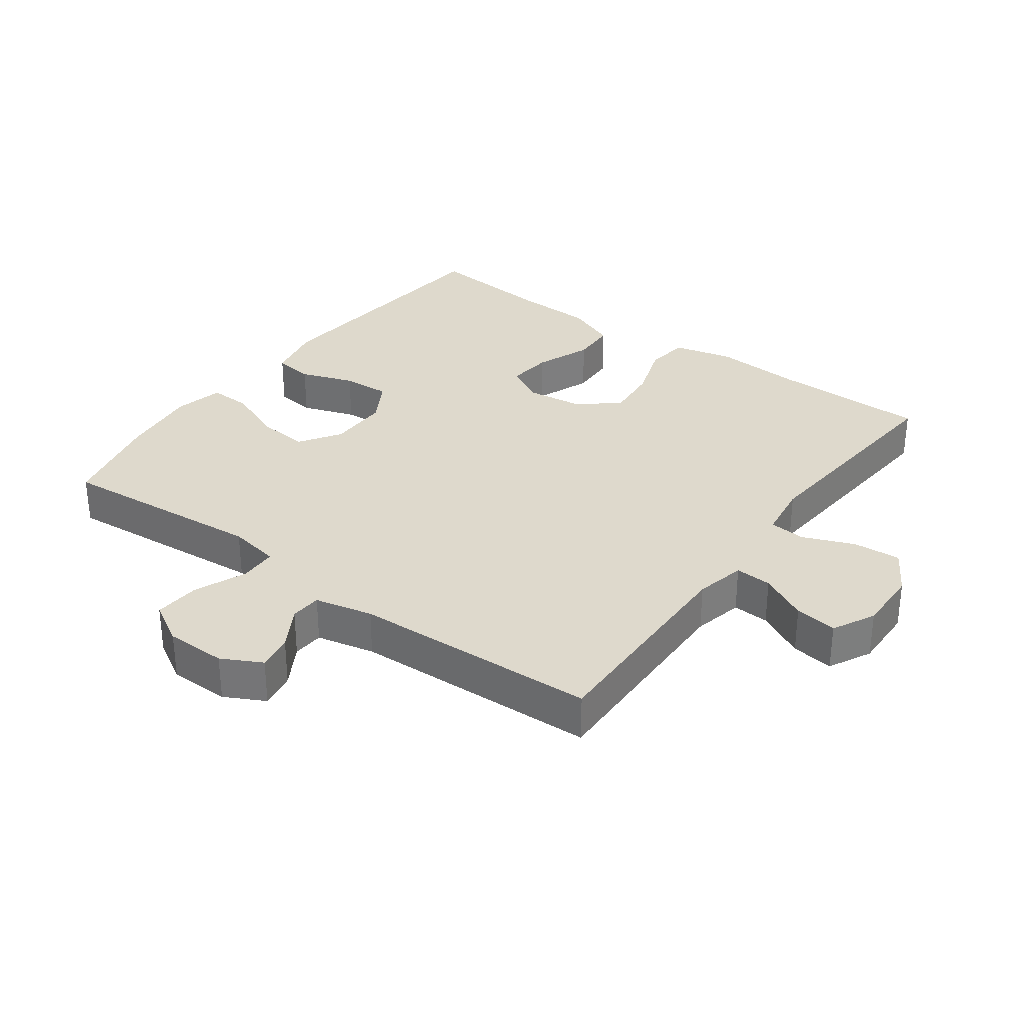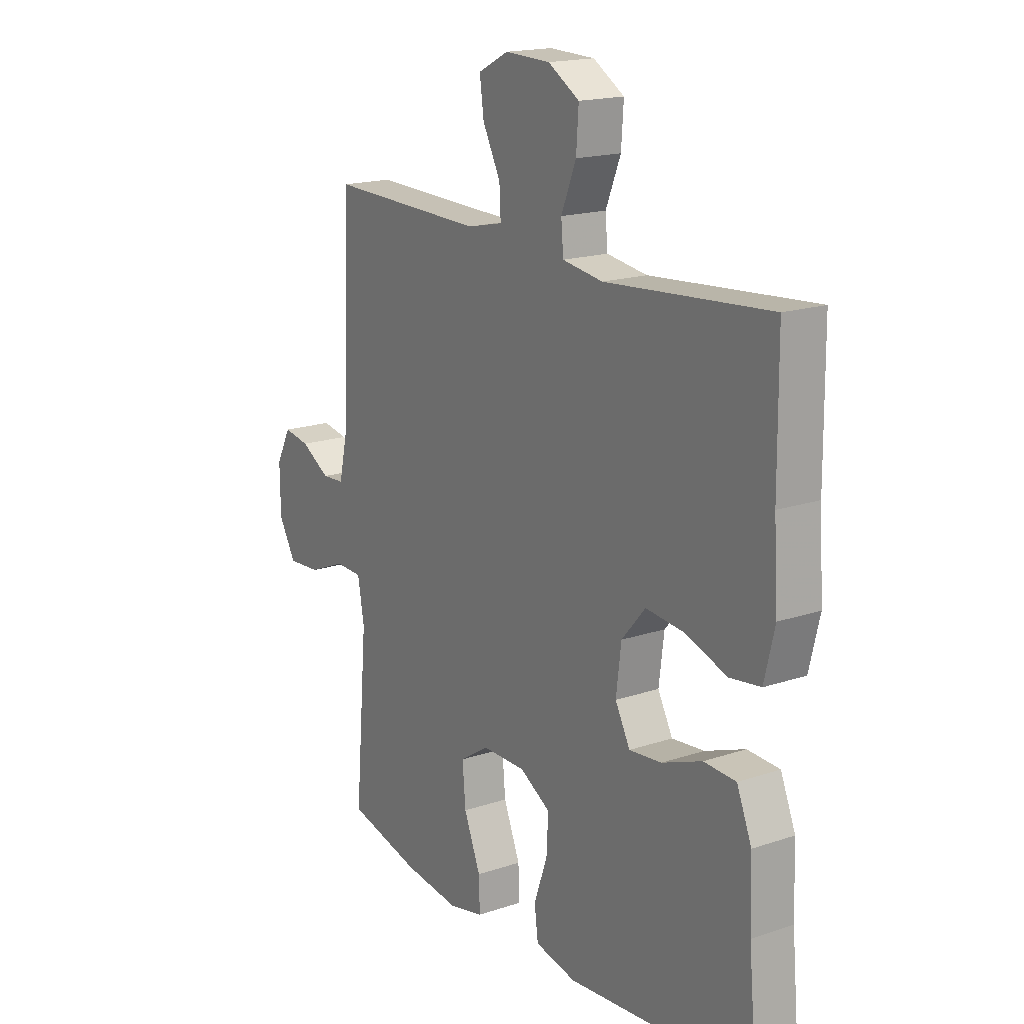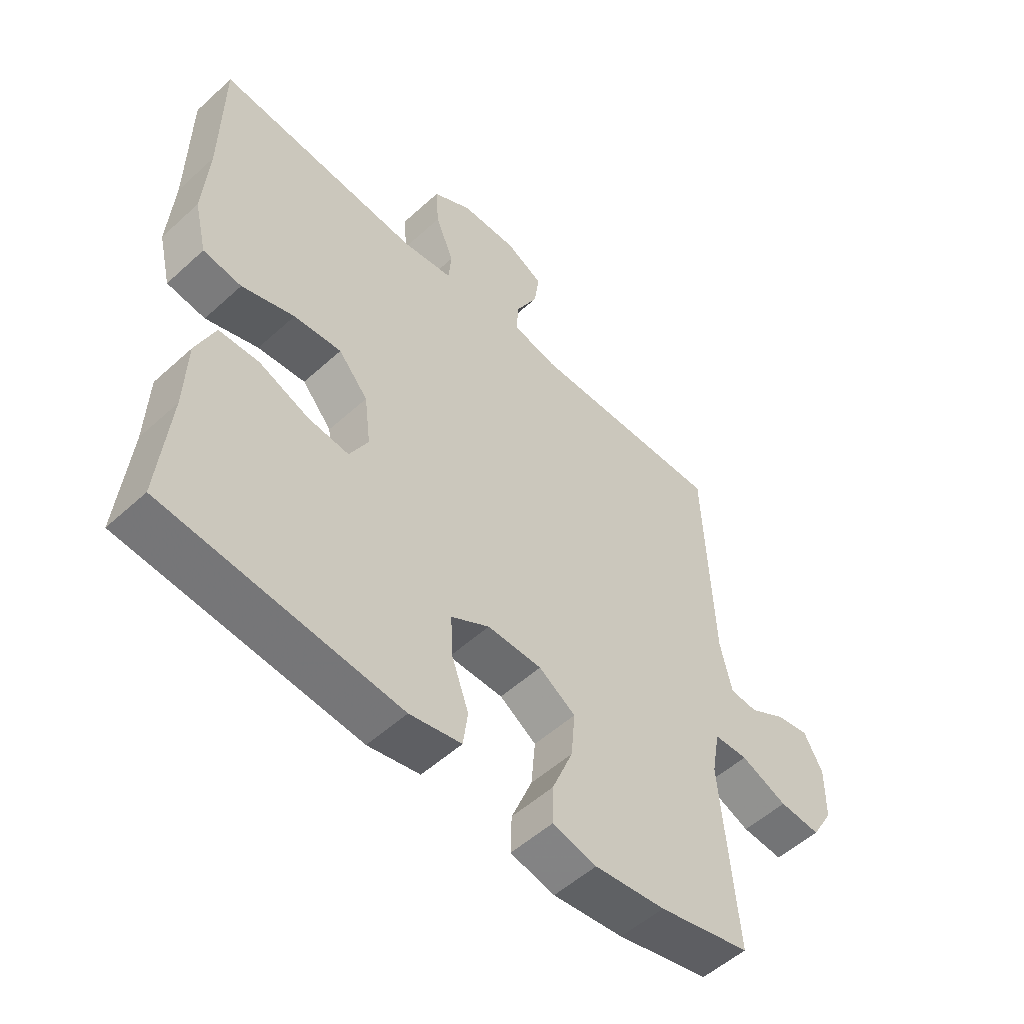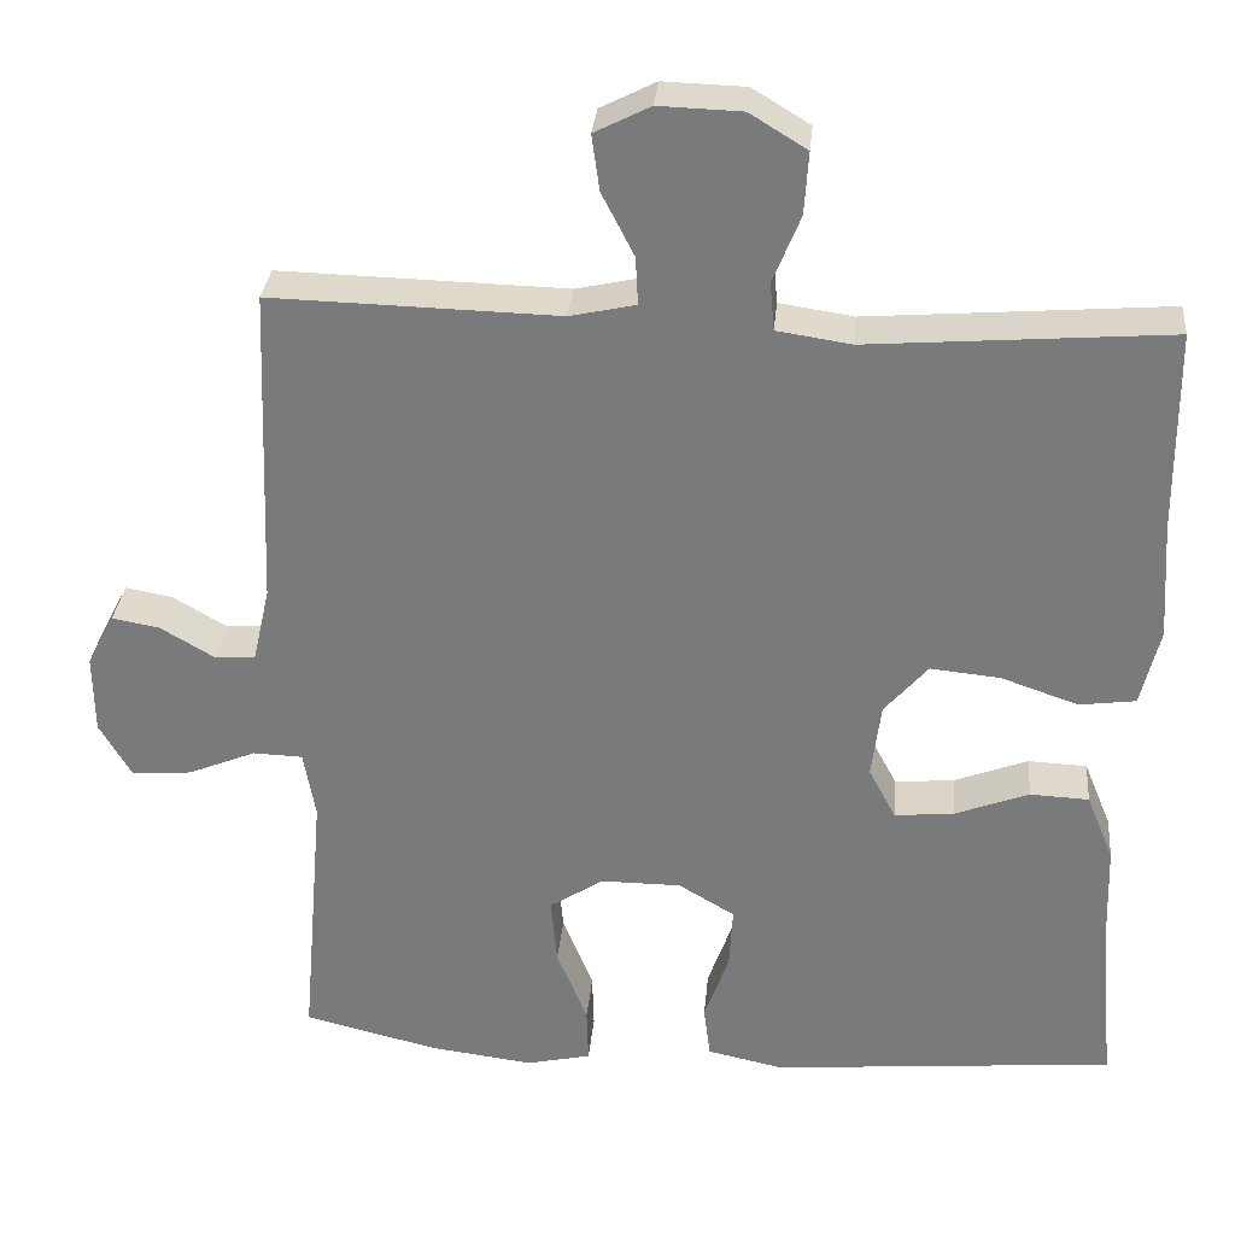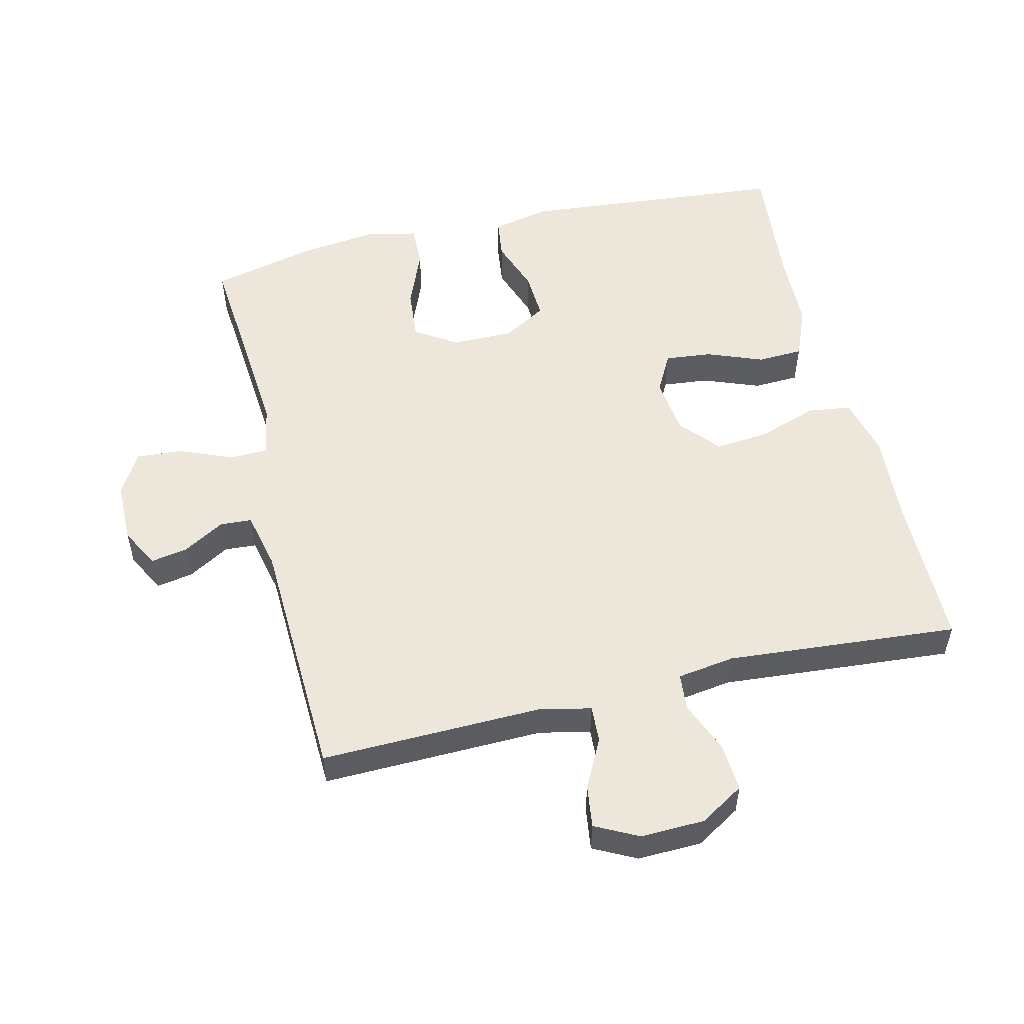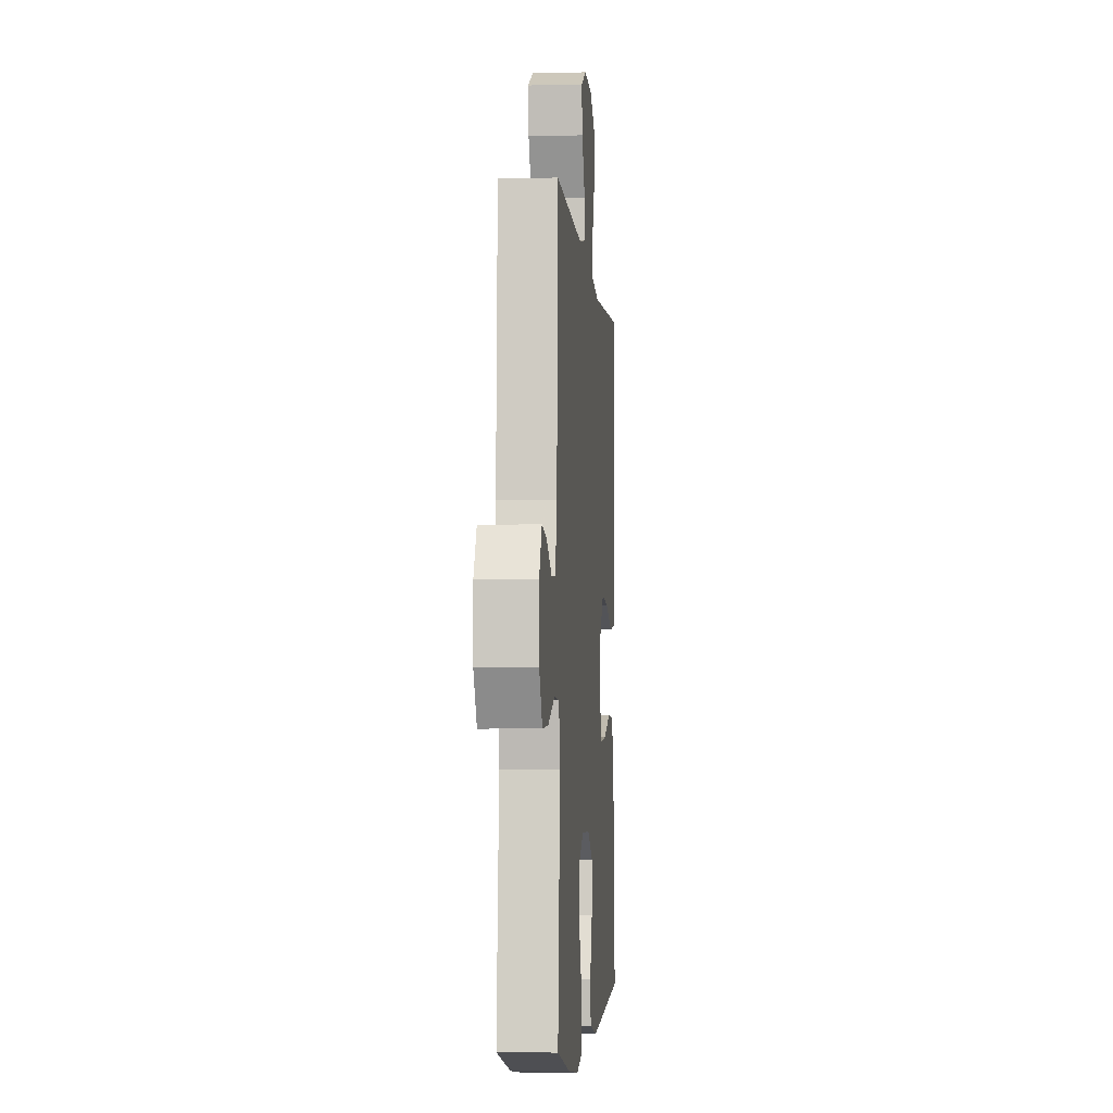
<metadata>
{"format":"obj","ext":"obj","renderer":"f3d","projection":"perspective","resolution":1024,"background":"white","views":[{"elev":32.1,"azim":-53.7,"up":"+Y"},{"elev":17.6,"azim":56.5,"up":"+Z"},{"elev":-53.6,"azim":134.1,"up":"+Z"},{"elev":31.3,"azim":5.3,"up":"+Z"},{"elev":53.3,"azim":-13.4,"up":"+Y"},{"elev":-4.6,"azim":-85.1,"up":"+Z"}]}
</metadata>
<code>
v -0.5 0.07 0.5
v -0.163 0.07 0.492
v -0.086 0.07 0.509
v -0.089 0.07 0.565
v -0.127 0.07 0.639
v -0.136 0.07 0.704
v -0.071 0.07 0.737
v 0.026 0.07 0.734
v 0.093 0.07 0.693
v 0.088 0.07 0.62
v 0.056 0.07 0.541
v 0.061 0.07 0.485
v 0.148 0.07 0.472
v 0.5 0.07 0.5
v 0.502 0.07 0.263
v 0.511 0.07 0.126
v 0.489 0.07 0.035
v 0.423 0.07 0.026
v 0.333 0.07 0.057
v 0.251 0.07 0.065
v 0.2 0.07 0.006
v 0.189 0.07 -0.082
v 0.221 0.07 -0.142
v 0.291 0.07 -0.135
v 0.377 0.07 -0.102
v 0.446 0.07 -0.105
v 0.478 0.07 -0.183
v 0.482 0.07 -0.305
v 0.5 0.07 -0.5
v 0.097 0.07 -0.536
v 0.008 0.07 -0.517
v 0 0.07 -0.456
v 0.029 0.07 -0.374
v 0.033 0.07 -0.301
v -0.033 0.07 -0.262
v -0.127 0.07 -0.262
v -0.19 0.07 -0.303
v -0.183 0.07 -0.382
v -0.147 0.07 -0.471
v -0.145 0.07 -0.536
v -0.221 0.07 -0.553
v -0.342 0.07 -0.538
v -0.5 0.07 -0.5
v -0.473 0.07 -0.182
v -0.487 0.07 -0.103
v -0.545 0.07 -0.101
v -0.625 0.07 -0.134
v -0.696 0.07 -0.139
v -0.733 0.07 -0.075
v -0.734 0.07 0.018
v -0.702 0.07 0.079
v -0.646 0.07 0.069
v -0.583 0.07 0.032
v -0.535 0.07 0.035
v -0.515 0.07 0.124
v -0.5 0 0.5
v -0.163 0 0.492
v -0.086 0 0.509
v -0.089 0 0.565
v -0.127 0 0.639
v -0.136 0 0.704
v -0.071 0 0.737
v 0.026 0 0.734
v 0.093 0 0.693
v 0.088 0 0.62
v 0.056 0 0.541
v 0.061 0 0.485
v 0.148 0 0.472
v 0.5 0 0.5
v 0.502 0 0.263
v 0.511 0 0.126
v 0.489 0 0.035
v 0.423 0 0.026
v 0.333 0 0.057
v 0.251 0 0.065
v 0.2 0 0.006
v 0.189 0 -0.082
v 0.221 0 -0.142
v 0.291 0 -0.135
v 0.377 0 -0.102
v 0.446 0 -0.105
v 0.478 0 -0.183
v 0.482 0 -0.305
v 0.5 0 -0.5
v 0.097 0 -0.536
v 0.008 0 -0.517
v 0 0 -0.456
v 0.029 0 -0.374
v 0.033 0 -0.301
v -0.033 0 -0.262
v -0.127 0 -0.262
v -0.19 0 -0.303
v -0.183 0 -0.382
v -0.147 0 -0.471
v -0.145 0 -0.536
v -0.221 0 -0.553
v -0.342 0 -0.538
v -0.5 0 -0.5
v -0.473 0 -0.182
v -0.487 0 -0.103
v -0.545 0 -0.101
v -0.625 0 -0.134
v -0.696 0 -0.139
v -0.733 0 -0.075
v -0.734 0 0.018
v -0.702 0 0.079
v -0.646 0 0.069
v -0.583 0 0.032
v -0.535 0 0.035
v -0.515 0 0.124
f 51 52 53
f 50 51 53
f 49 50 53
f 48 49 53
f 47 48 53
f 46 47 53
f 45 46 53 54
f 42 43 44
f 41 42 44
f 40 41 44
f 39 40 44
f 38 39 44
f 37 38 44 45
f 45 54 55
f 37 45 55
f 36 37 55
f 31 32 33
f 30 31 33
f 29 30 33
f 28 29 33
f 28 33 34
f 27 28 34
f 26 27 34
f 25 26 34
f 24 25 34
f 23 24 34 35
f 17 18 19
f 16 17 19
f 15 16 19
f 15 19 20
f 14 15 20
f 13 14 20
f 12 13 20 21
f 9 10 11
f 8 9 11
f 7 8 11
f 6 7 11
f 5 6 11
f 4 5 11
f 3 4 11 12
f 12 21 22
f 3 12 22
f 2 3 22
f 35 36 55
f 23 35 55
f 22 23 55
f 2 22 55
f 1 2 55
f 108 107 106
f 108 106 105
f 108 105 104
f 108 104 103
f 108 103 102
f 108 102 101
f 109 108 101 100
f 99 98 97
f 99 97 96
f 99 96 95
f 99 95 94
f 99 94 93
f 100 99 93 92
f 110 109 100
f 110 100 92
f 110 92 91
f 88 87 86
f 88 86 85
f 88 85 84
f 88 84 83
f 89 88 83
f 89 83 82
f 89 82 81
f 89 81 80
f 89 80 79
f 90 89 79 78
f 74 73 72
f 74 72 71
f 74 71 70
f 75 74 70
f 75 70 69
f 75 69 68
f 76 75 68 67
f 66 65 64
f 66 64 63
f 66 63 62
f 66 62 61
f 66 61 60
f 66 60 59
f 67 66 59 58
f 77 76 67
f 77 67 58
f 77 58 57
f 110 91 90
f 110 90 78
f 110 78 77
f 110 77 57
f 110 57 56
f 1 56 57 2
f 2 57 58 3
f 3 58 59 4
f 4 59 60 5
f 5 60 61 6
f 6 61 62 7
f 7 62 63 8
f 8 63 64 9
f 9 64 65 10
f 10 65 66 11
f 11 66 67 12
f 12 67 68 13
f 13 68 69 14
f 14 69 70 15
f 15 70 71 16
f 16 71 72 17
f 17 72 73 18
f 18 73 74 19
f 19 74 75 20
f 20 75 76 21
f 21 76 77 22
f 22 77 78 23
f 23 78 79 24
f 24 79 80 25
f 25 80 81 26
f 26 81 82 27
f 27 82 83 28
f 28 83 84 29
f 29 84 85 30
f 30 85 86 31
f 31 86 87 32
f 32 87 88 33
f 33 88 89 34
f 34 89 90 35
f 35 90 91 36
f 36 91 92 37
f 37 92 93 38
f 38 93 94 39
f 39 94 95 40
f 40 95 96 41
f 41 96 97 42
f 42 97 98 43
f 43 98 99 44
f 44 99 100 45
f 45 100 101 46
f 46 101 102 47
f 47 102 103 48
f 48 103 104 49
f 49 104 105 50
f 50 105 106 51
f 51 106 107 52
f 52 107 108 53
f 53 108 109 54
f 54 109 110 55
f 55 110 56 1

</code>
